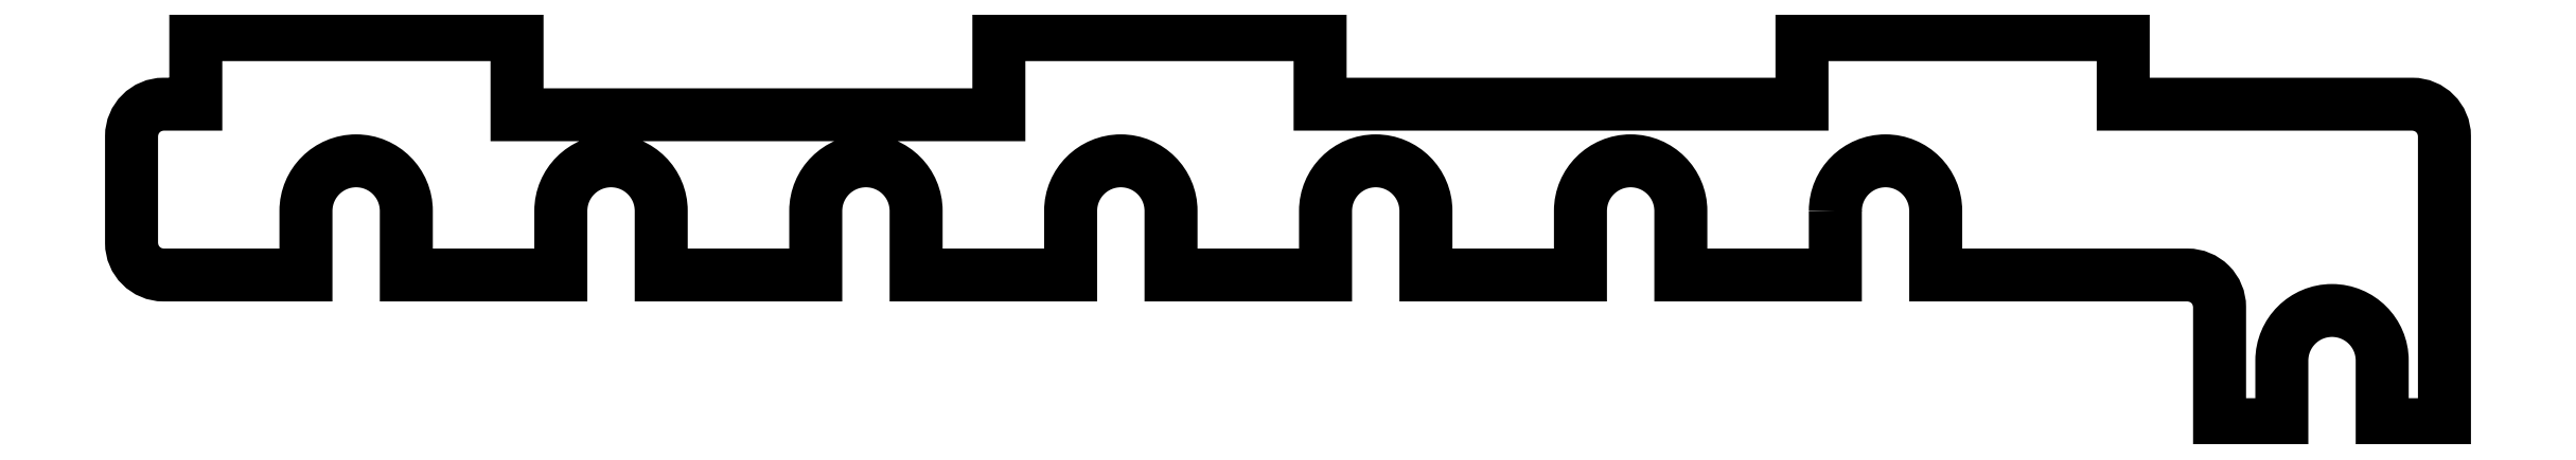
<metadata>
{"format":"dxf","ext":"dxf","renderer":"ezdxf+matplotlib","layout":"modelspace","background":"white","min_lineweight":24,"dpi":150}
</metadata>
<code>
0
SECTION
2
ENTITIES
0
LWPOLYLINE
8
0
90
55
70
1
43
0
10
7.604
20
-5.833
10
7.604
20
-6.033
10
7.123
20
-6.033
10
7.123
20
-5.833
42
1
10
6.811
20
-5.833
10
6.811
20
-6.033
10
6.33
20
-6.033
10
6.33
20
-5.833
42
1
10
6.017
20
-5.833
10
6.017
20
-6.033
10
5.536
20
-6.033
10
5.536
20
-5.833
42
1
10
5.224
20
-5.833
10
5.224
20
-6.033
10
4.743
20
-6.033
10
4.743
20
-5.833
42
1
10
4.43
20
-5.833
10
4.43
20
-6.033
10
3.949
20
-6.033
10
3.949
20
-5.833
42
1
10
3.637
20
-5.833
10
3.637
20
-6.033
10
3.156
20
-6.033
10
3.156
20
-5.833
42
1
10
2.843
20
-5.833
10
2.843
20
-6.033
10
2.4
20
-6.033
42
-0.4142
10
2.3
20
-5.933
10
2.3
20
-5.6
42
-0.4142
10
2.4
20
-5.5
10
2.5
20
-5.5
10
2.5
20
-5.283
10
3.5
20
-5.283
10
3.5
20
-5.533
10
5
20
-5.533
10
5
20
-5.283
10
6
20
-5.283
10
6
20
-5.5
10
7.5
20
-5.5
10
7.5
20
-5.283
10
8.5
20
-5.283
10
8.5
20
-5.5
10
9.283
20
-5.5
10
9.4
20
-5.5
42
-0.4142
10
9.5
20
-5.6
10
9.5
20
-6.5
10
9.307
20
-6.5
10
9.307
20
-6.3
42
1
10
8.994
20
-6.3
10
8.994
20
-6.5
10
8.8
20
-6.5
10
8.8
20
-6.133
42
0.4142
10
8.7
20
-6.033
10
7.917
20
-6.033
10
7.917
20
-5.833
42
1
0
ENDSEC
0
EOF

</code>
